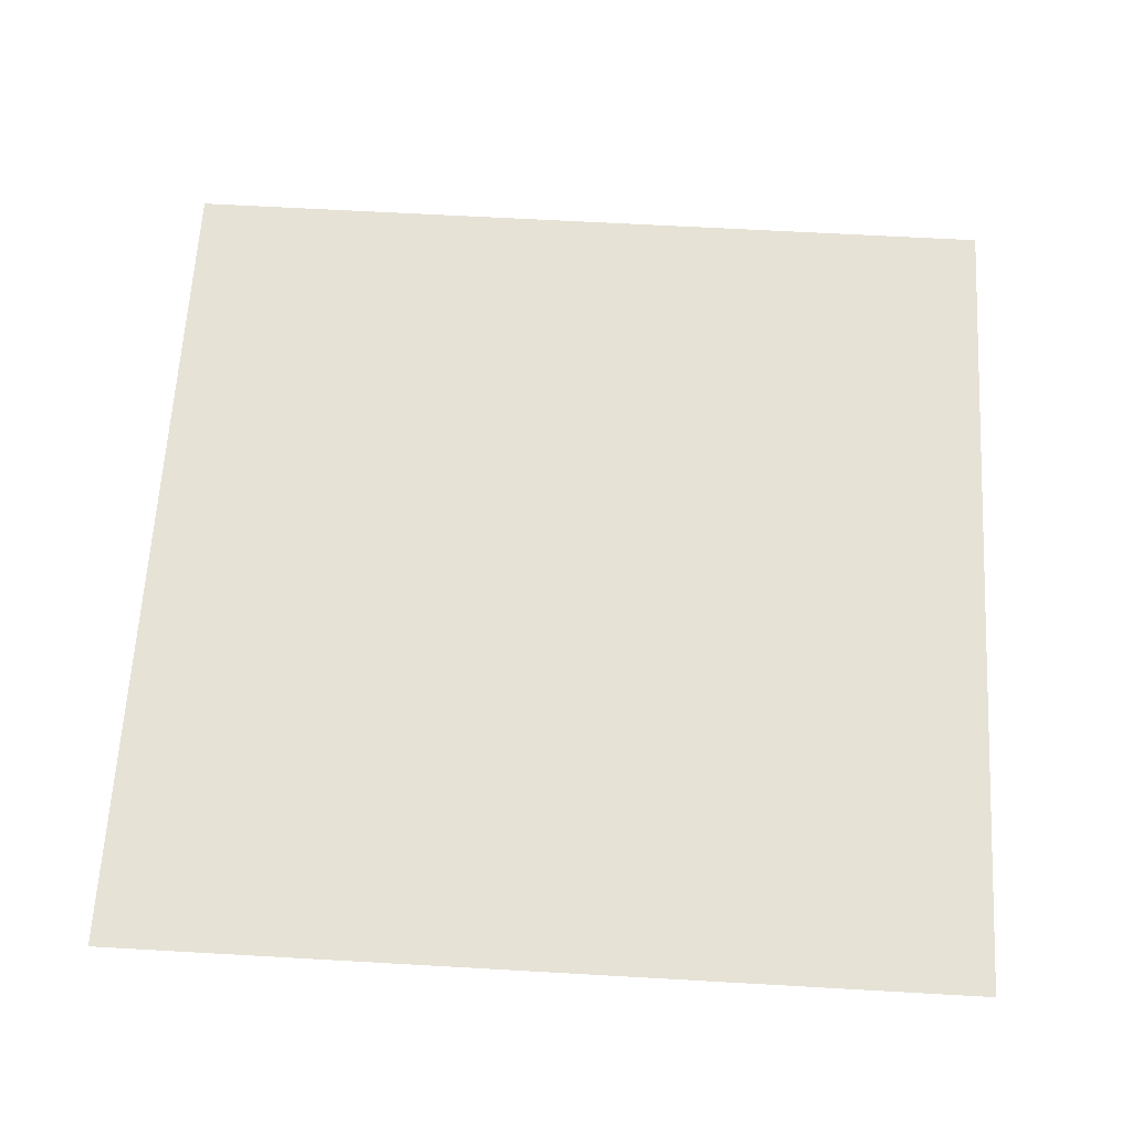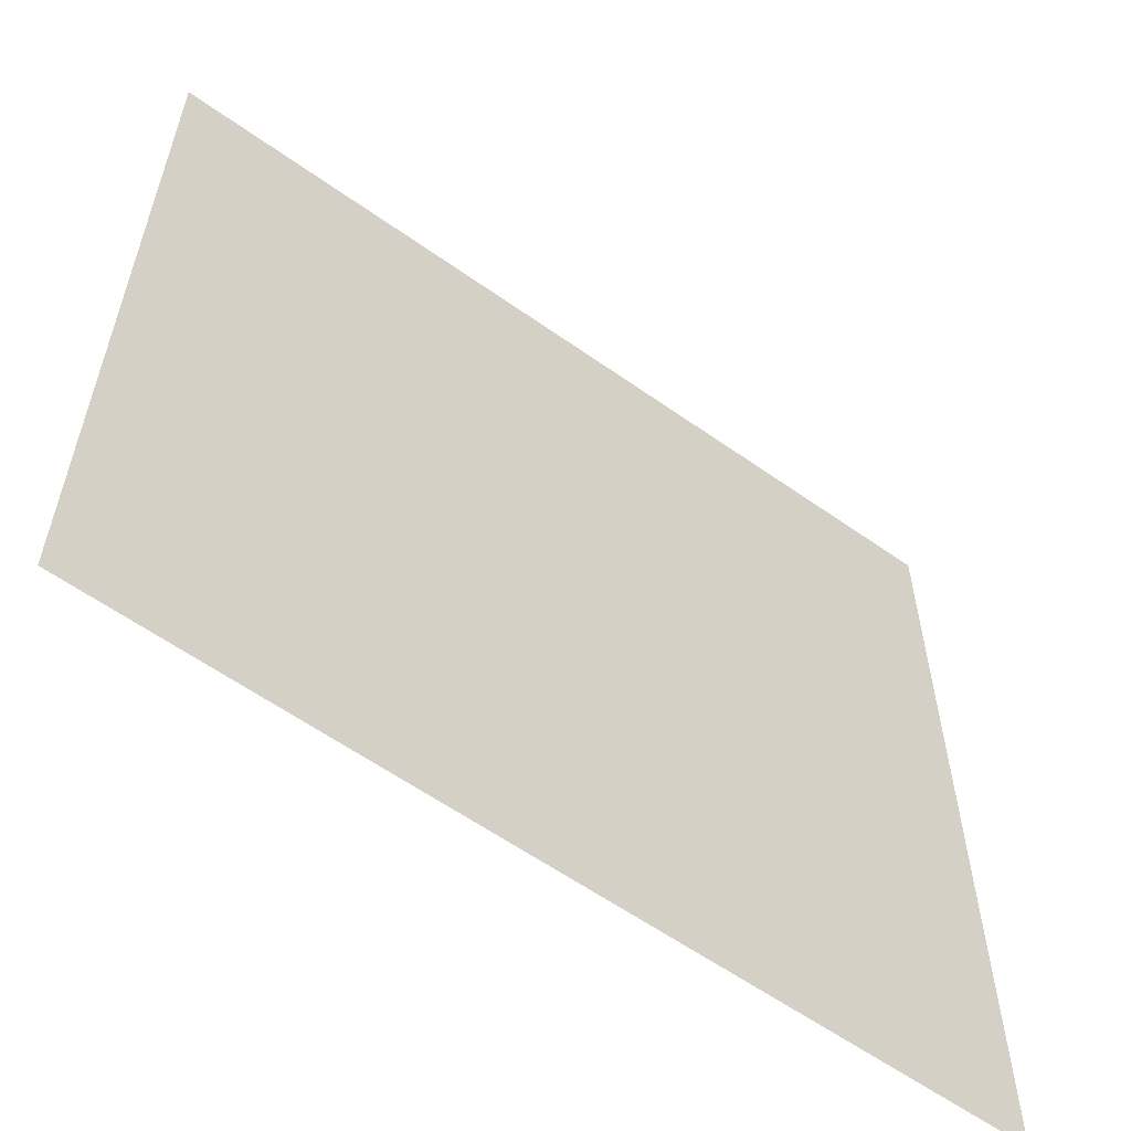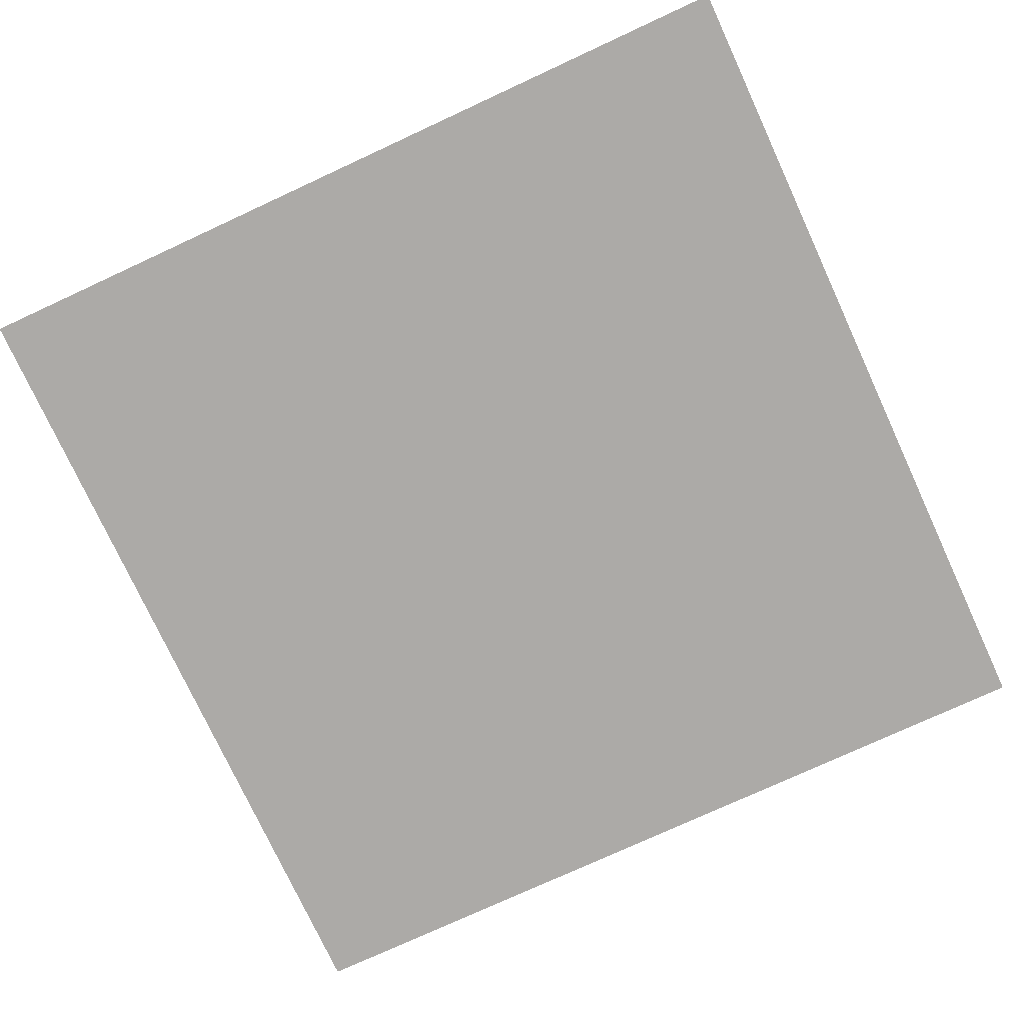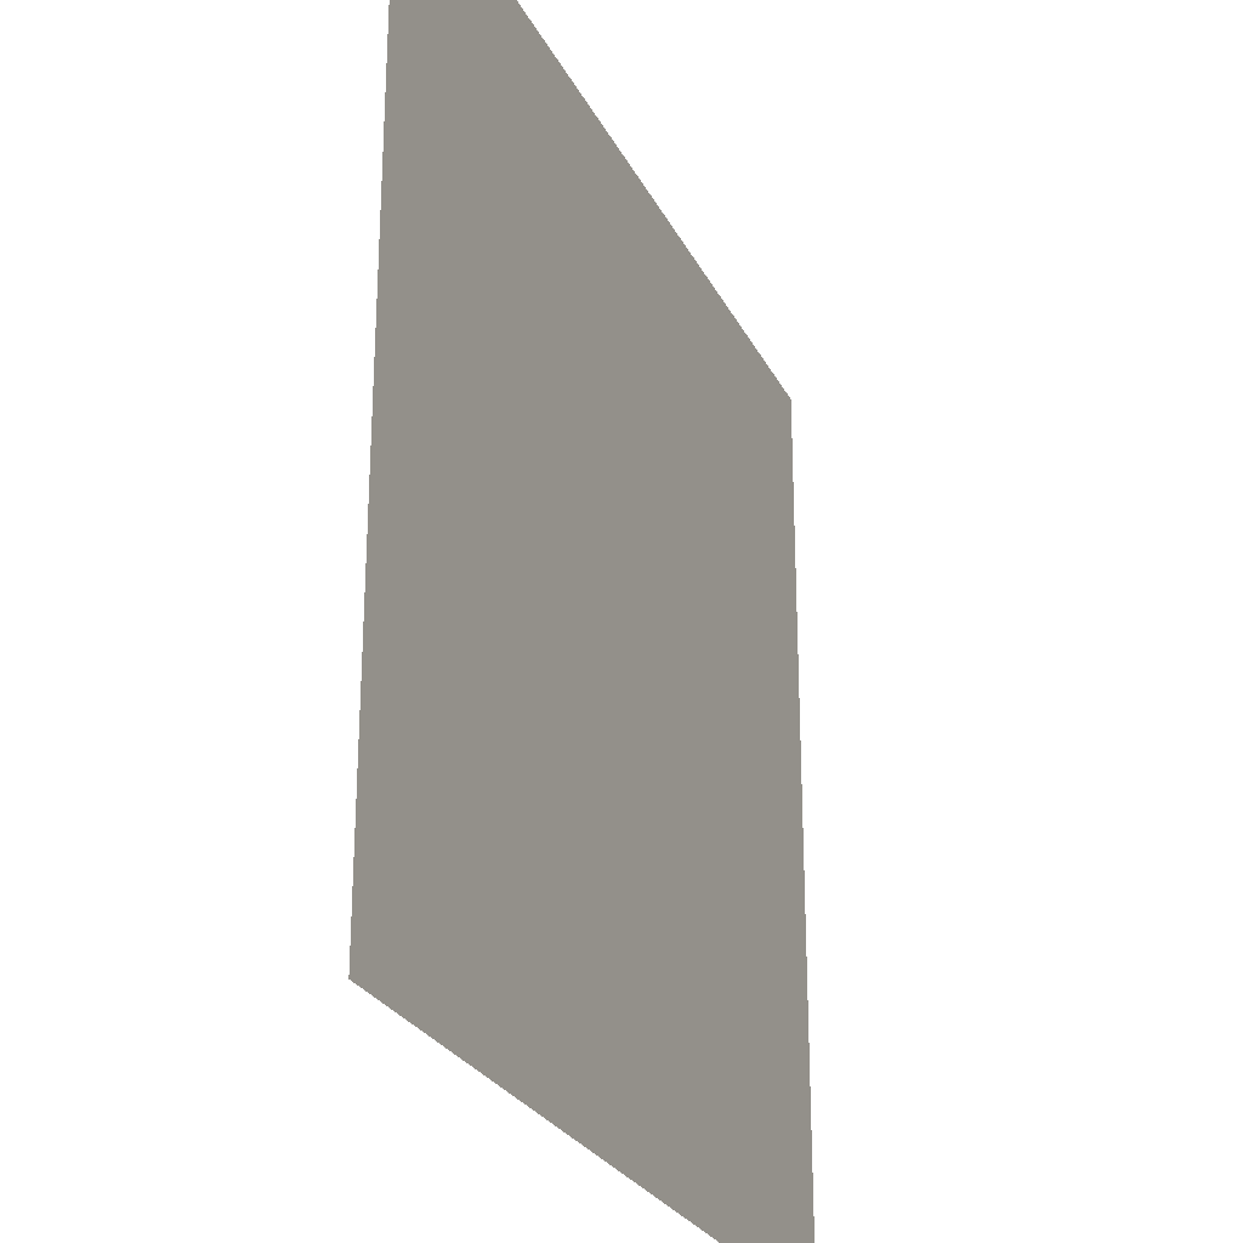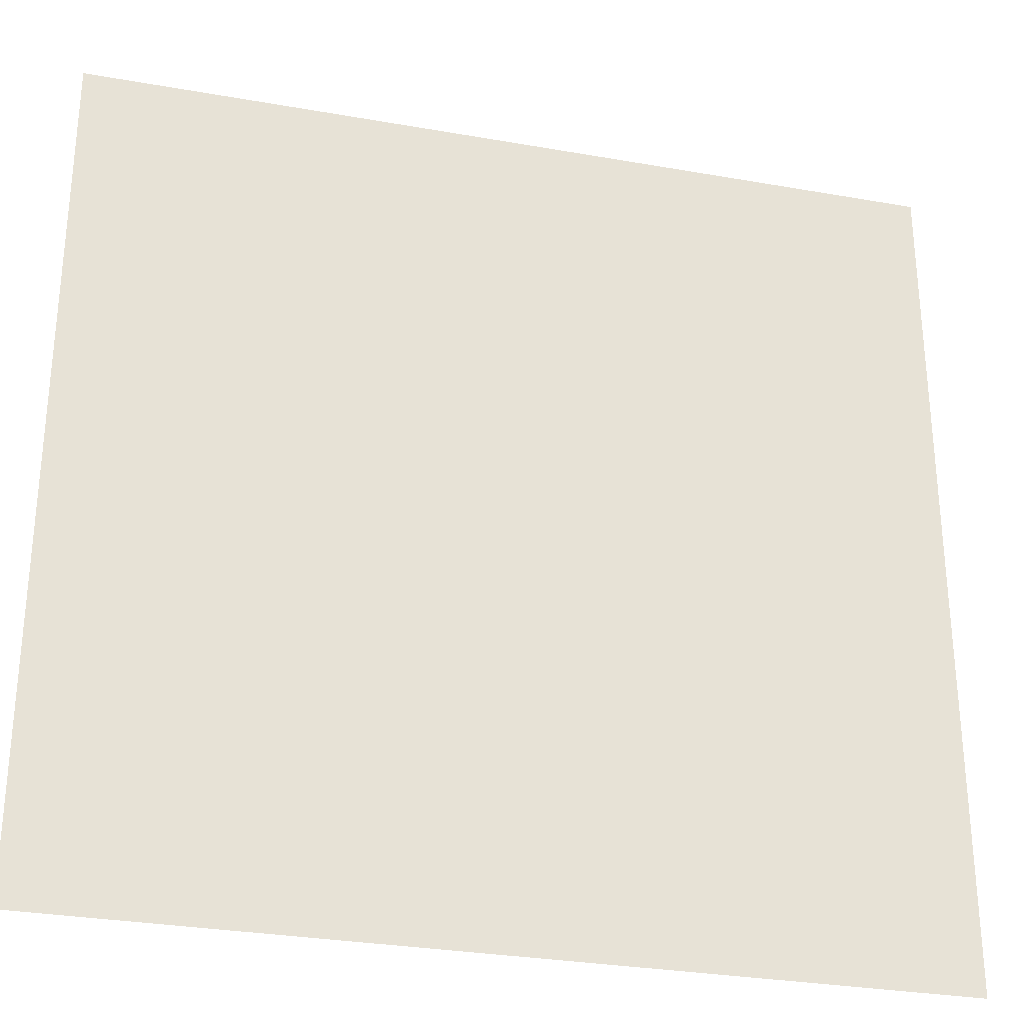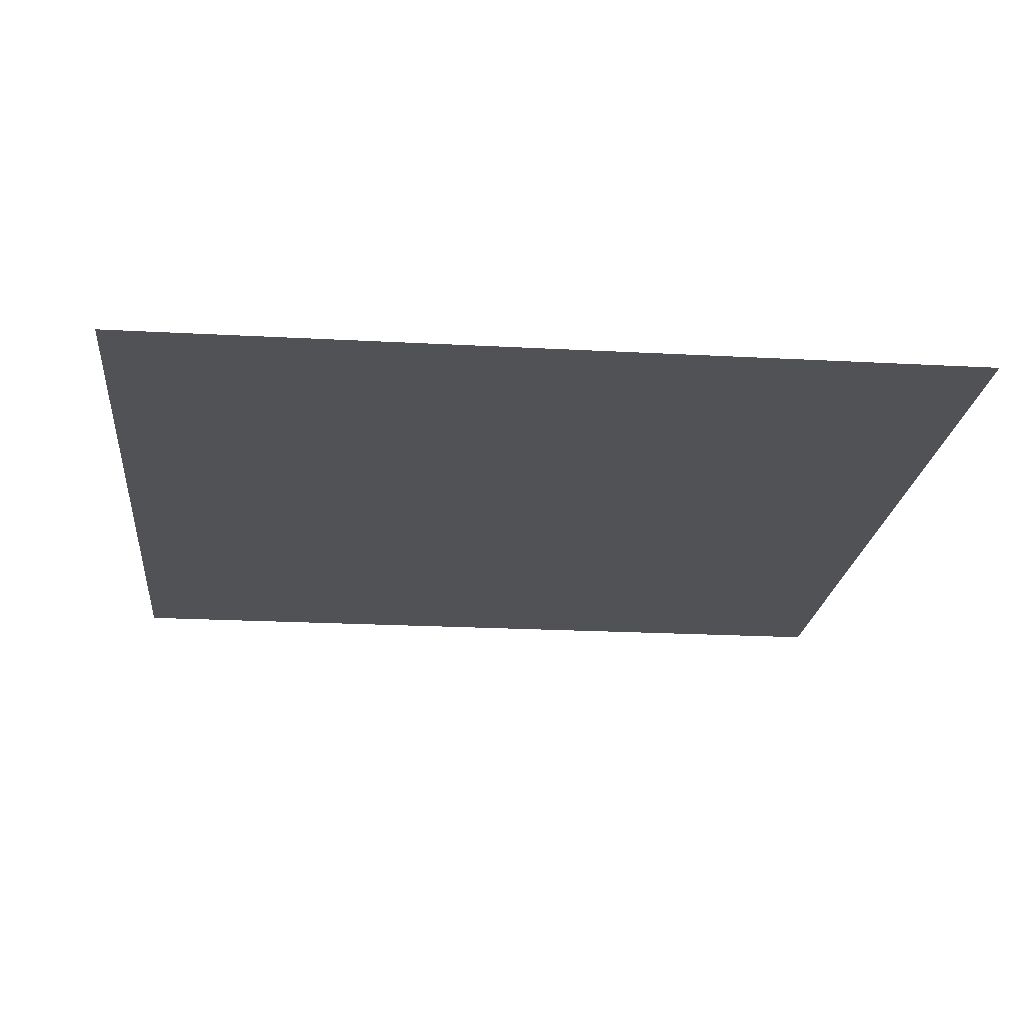
<metadata>
{"format":"obj","ext":"obj","renderer":"f3d","projection":"perspective","resolution":1024,"background":"white","views":[{"elev":63.3,"azim":93.3,"up":"+Y"},{"elev":-59.5,"azim":143.9,"up":"+Z"},{"elev":-76.1,"azim":-155.2,"up":"+Y"},{"elev":-26.3,"azim":-68.3,"up":"+Z"},{"elev":-30.0,"azim":-14.5,"up":"+Z"},{"elev":-21.1,"azim":84.4,"up":"+Y"}]}
</metadata>
<code>
o Grid
v -1 0 1
v 1 0 1
v -1 0 -1
v 1 0 -1
f 2 3 1
f 2 4 3

</code>
